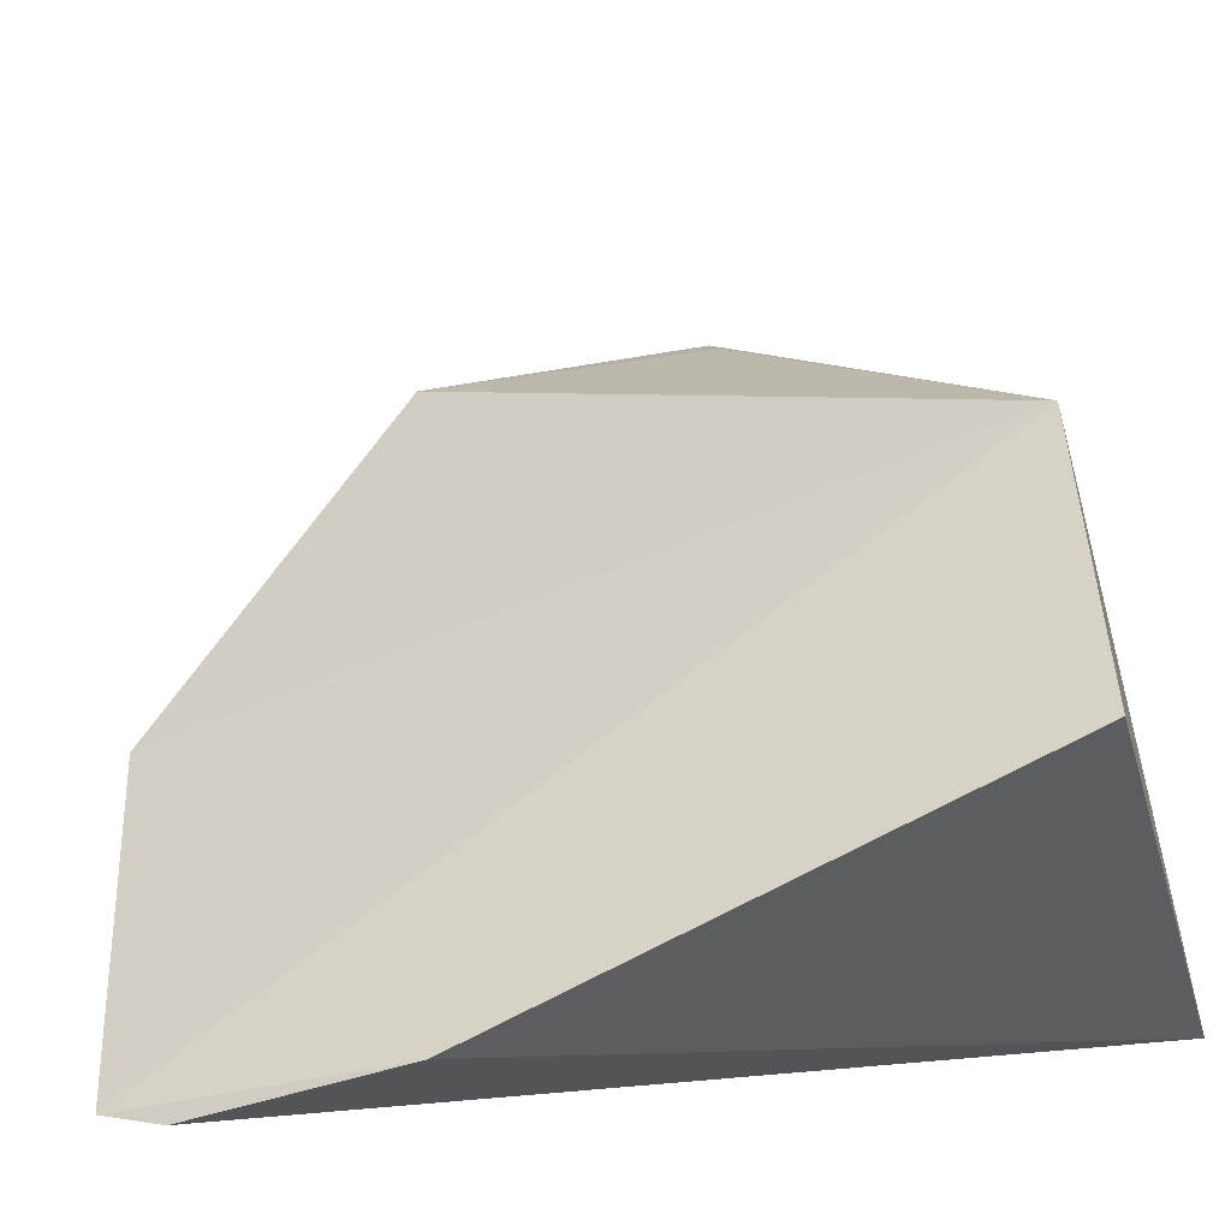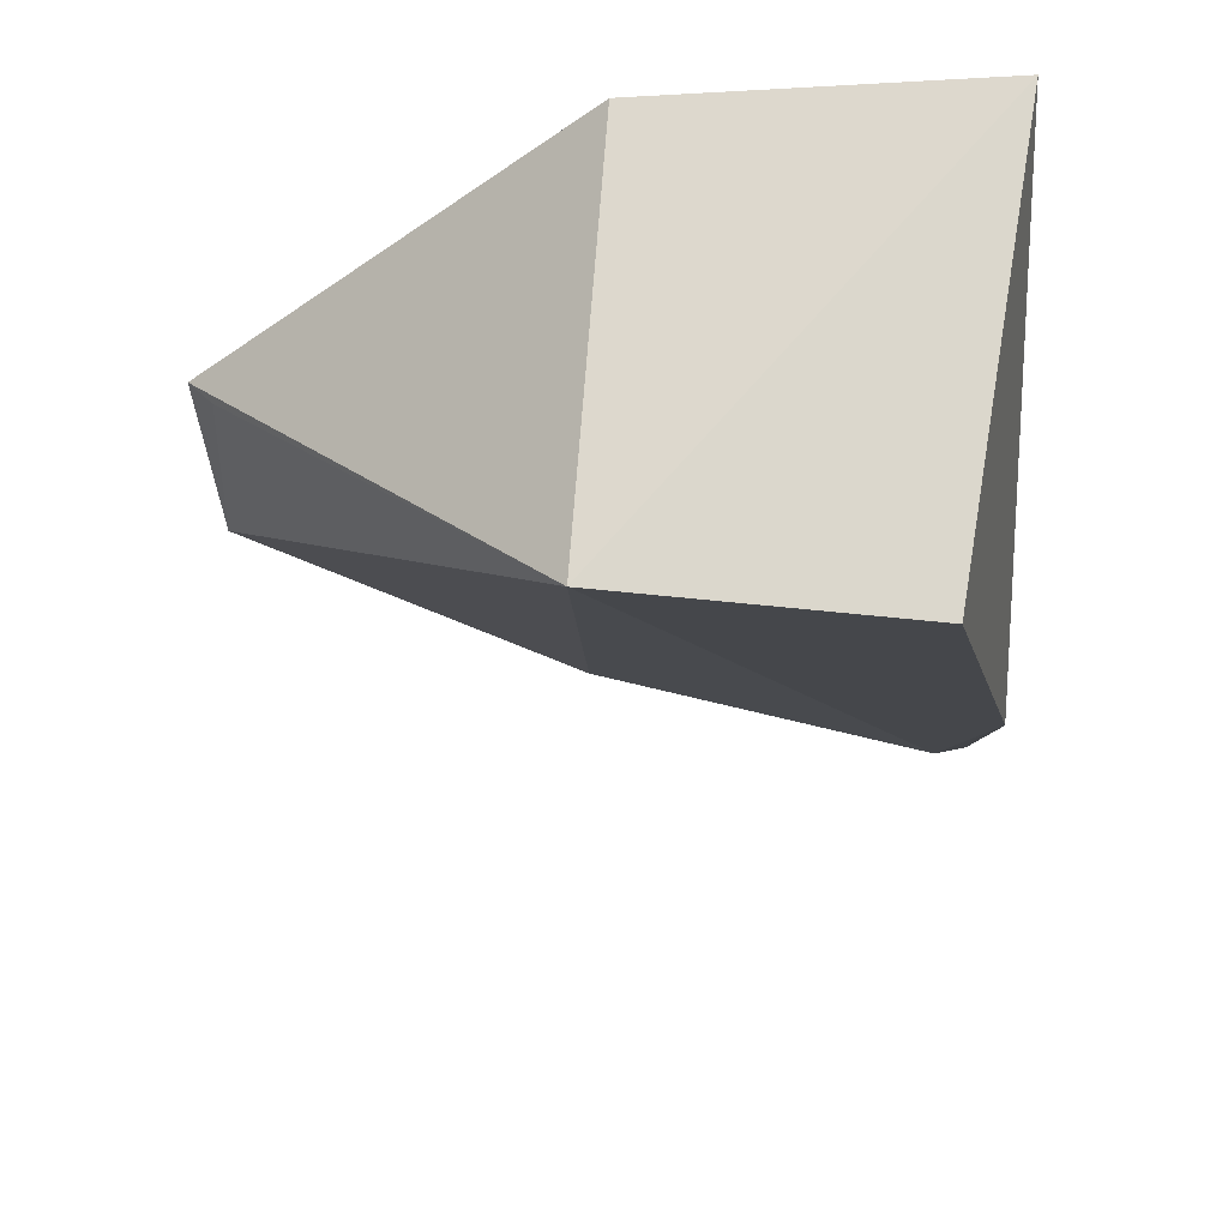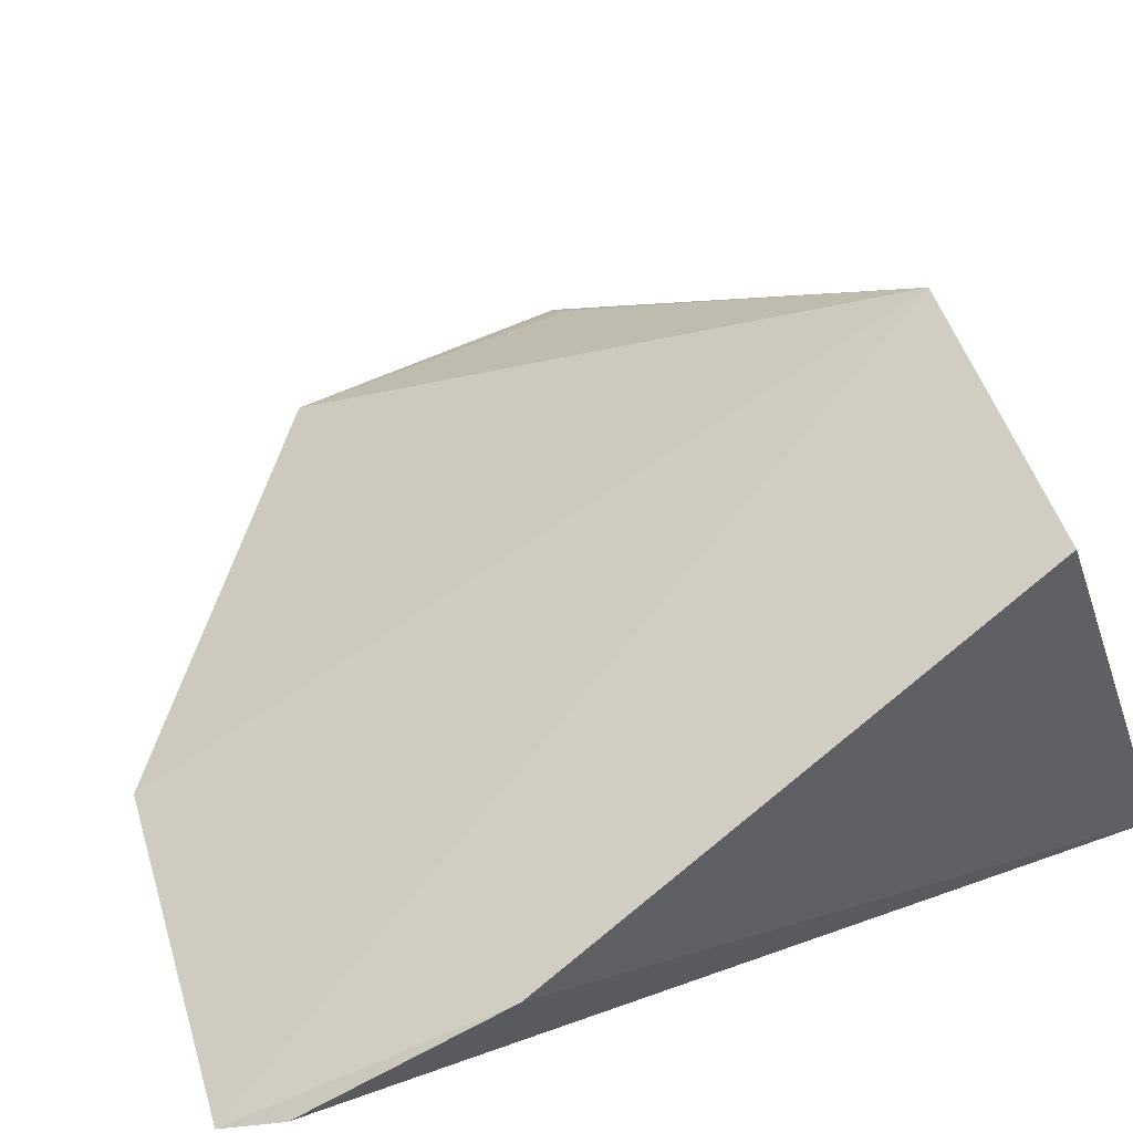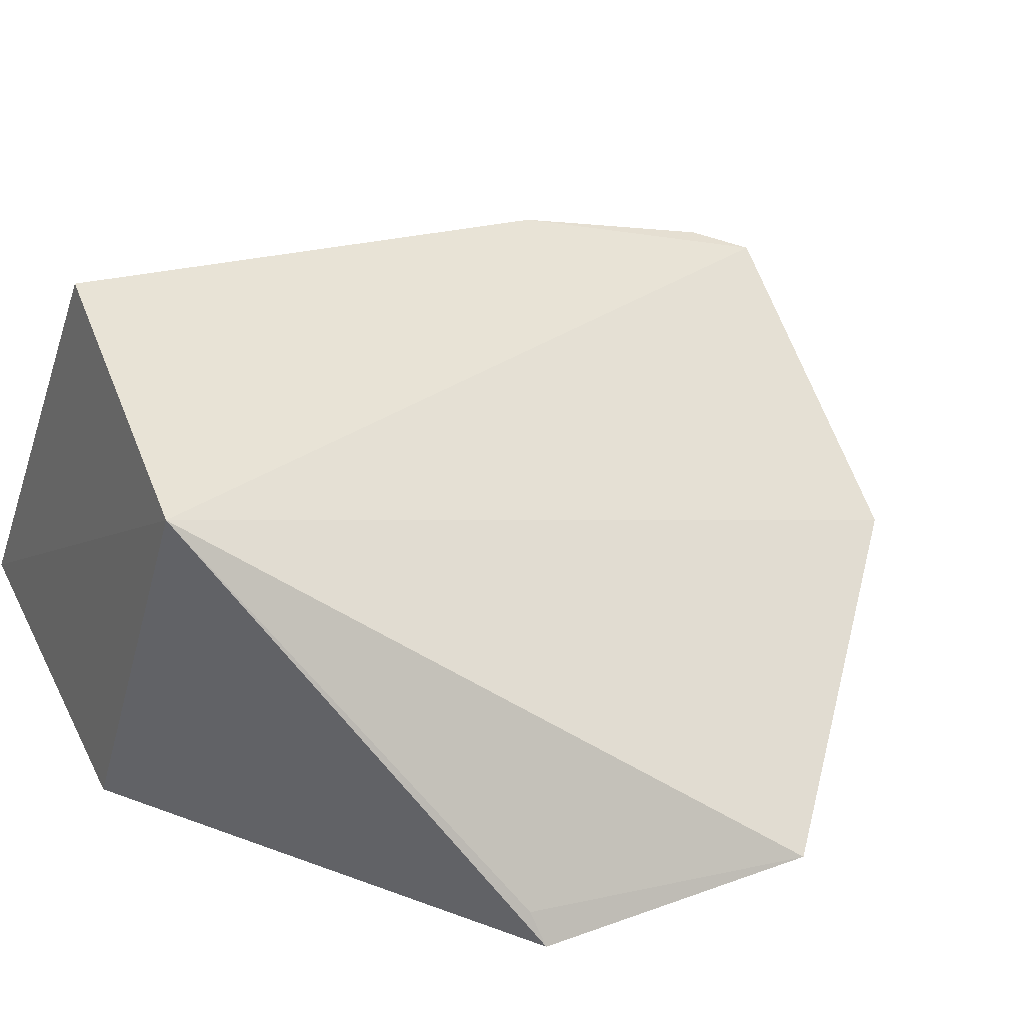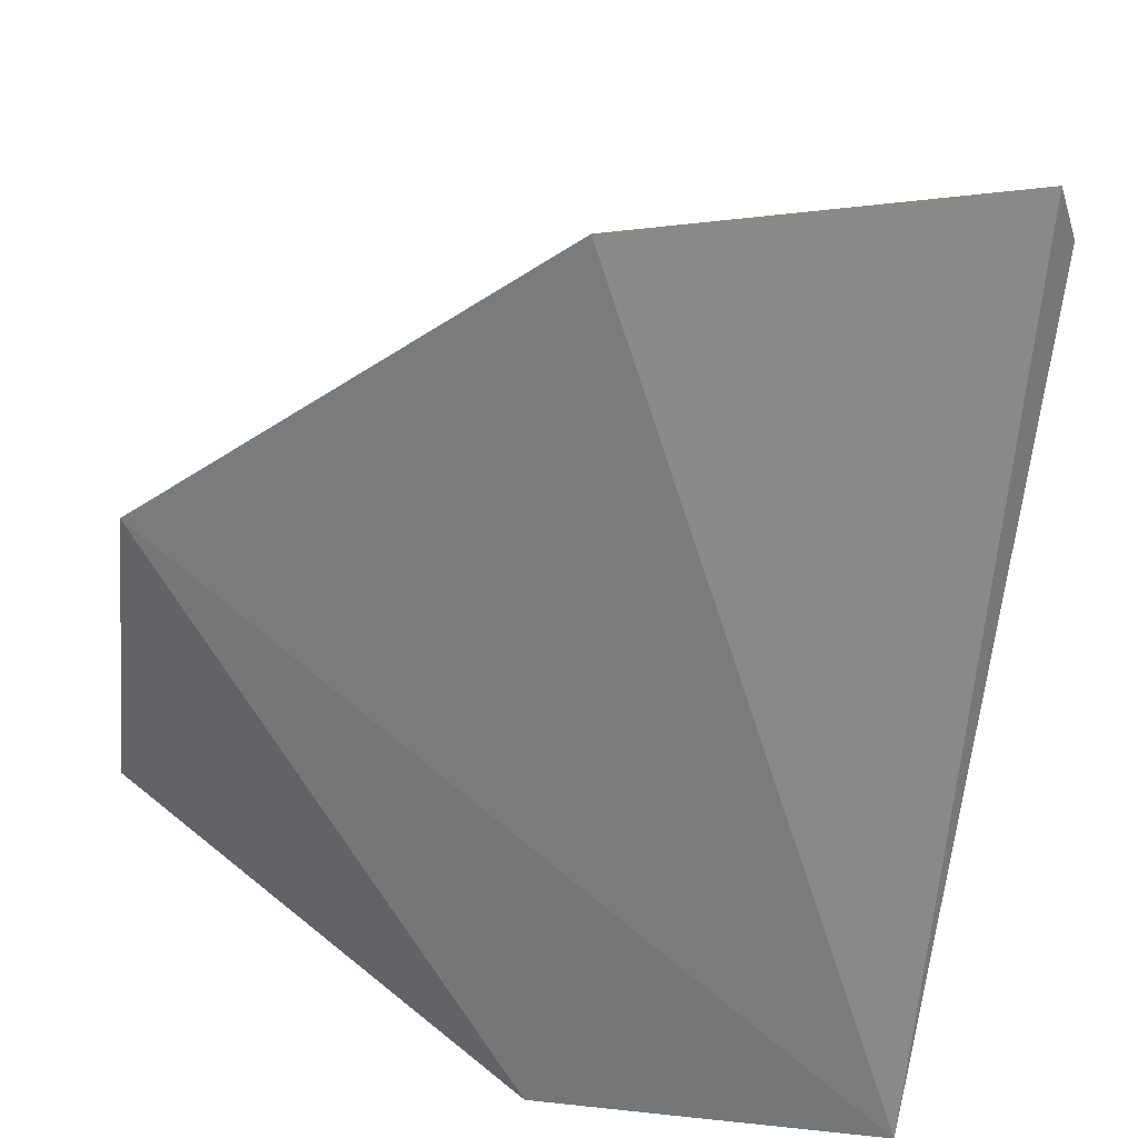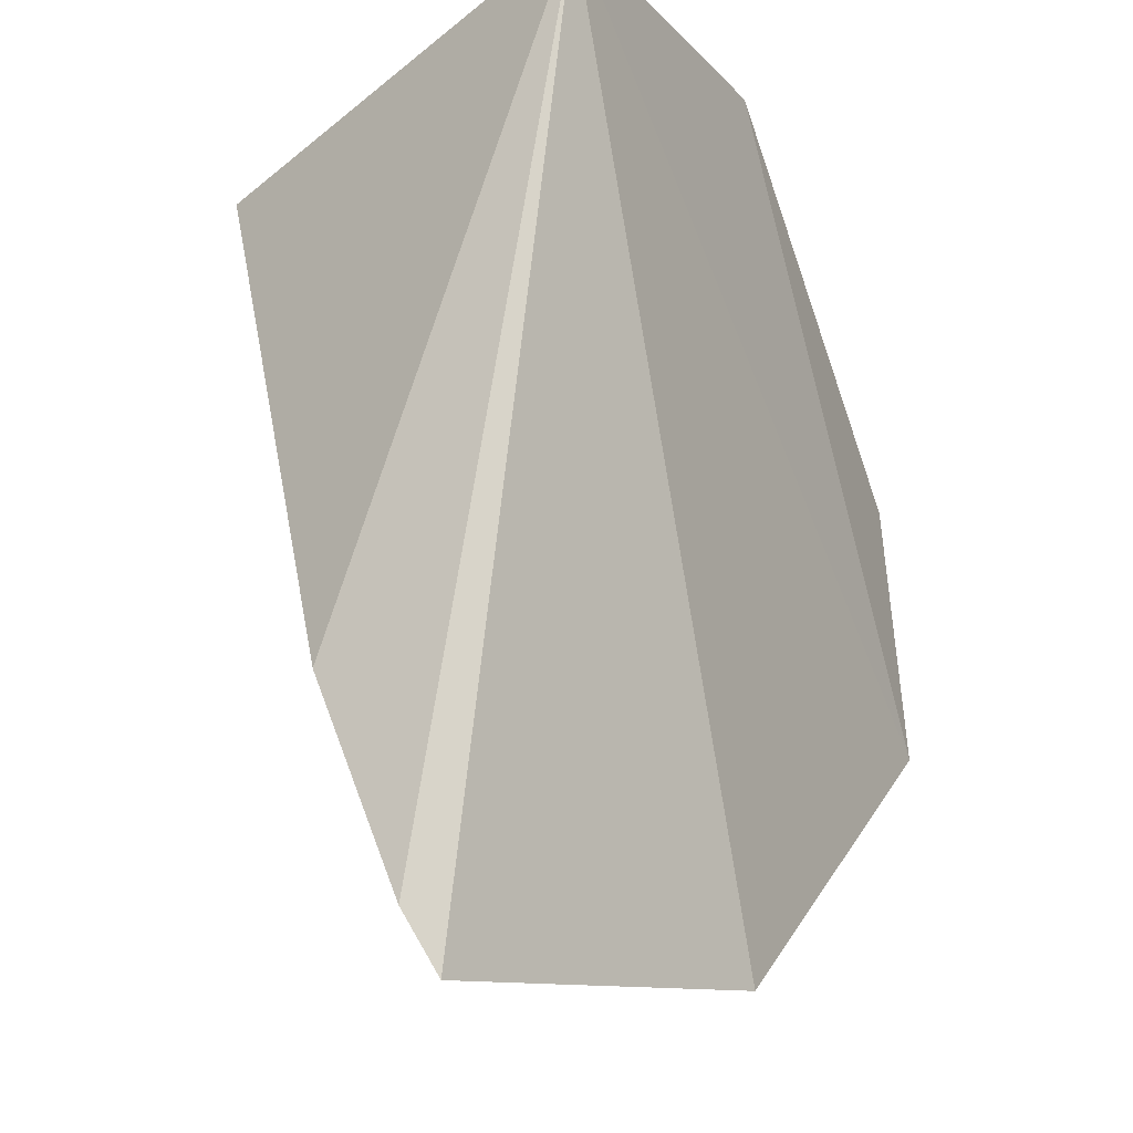
<metadata>
{"format":"obj","ext":"obj","renderer":"f3d","projection":"perspective","resolution":1024,"background":"white","views":[{"elev":59.9,"azim":82.7,"up":"+Z"},{"elev":58.7,"azim":-1.2,"up":"+Y"},{"elev":60.0,"azim":68.0,"up":"+Z"},{"elev":47.7,"azim":-114.6,"up":"+Z"},{"elev":-56.3,"azim":-5.3,"up":"+Z"},{"elev":-18.2,"azim":121.8,"up":"+Y"}]}
</metadata>
<code>
v -0.002209 -0.02728 0.05754
v 0.002124 -0.05615 0.04609
v 0.001186 -0.02272 0.04026
v -0.01226 -0.02292 0.04076
v -0.02692 -0.04607 0.04152
v -0.01383 -0.02669 0.05637
v 0.002395 -0.04806 0.04955
v -0.01317 -0.0572 0.04169
v -0.02697 -0.03523 0.04242
v 0.001132 -0.05842 0.04514
v -0.02601 -0.03501 0.04351
f 5 4 3
f 6 1 3
f 6 3 4
f 7 2 3
f 7 3 1
f 8 5 3
f 8 6 5
f 9 6 4
f 9 4 5
f 10 2 7
f 10 6 8
f 10 8 3
f 10 3 2
f 10 7 1
f 10 1 6
f 11 9 5
f 11 5 6
f 11 6 9

</code>
